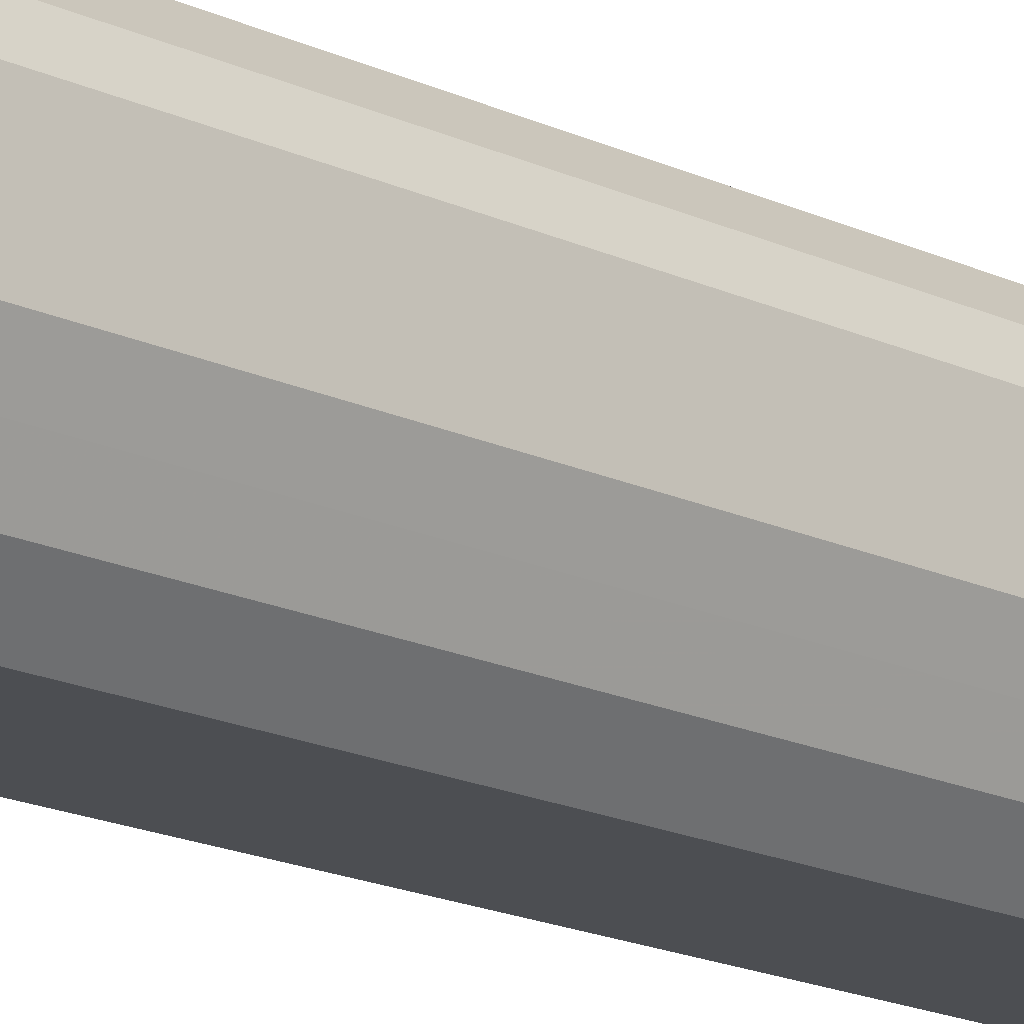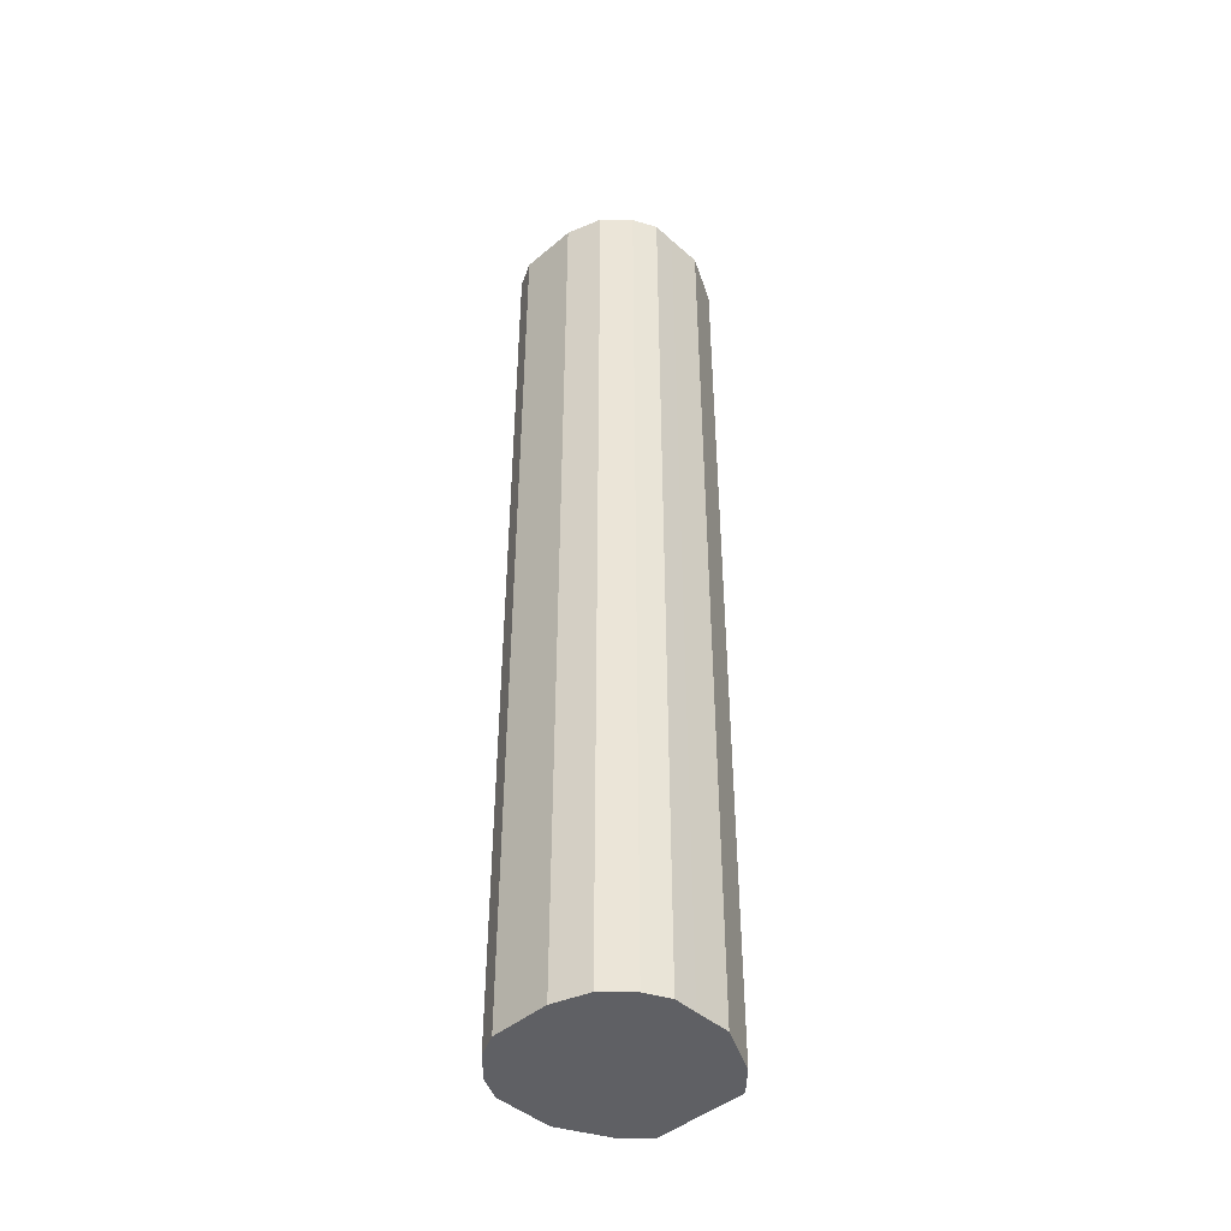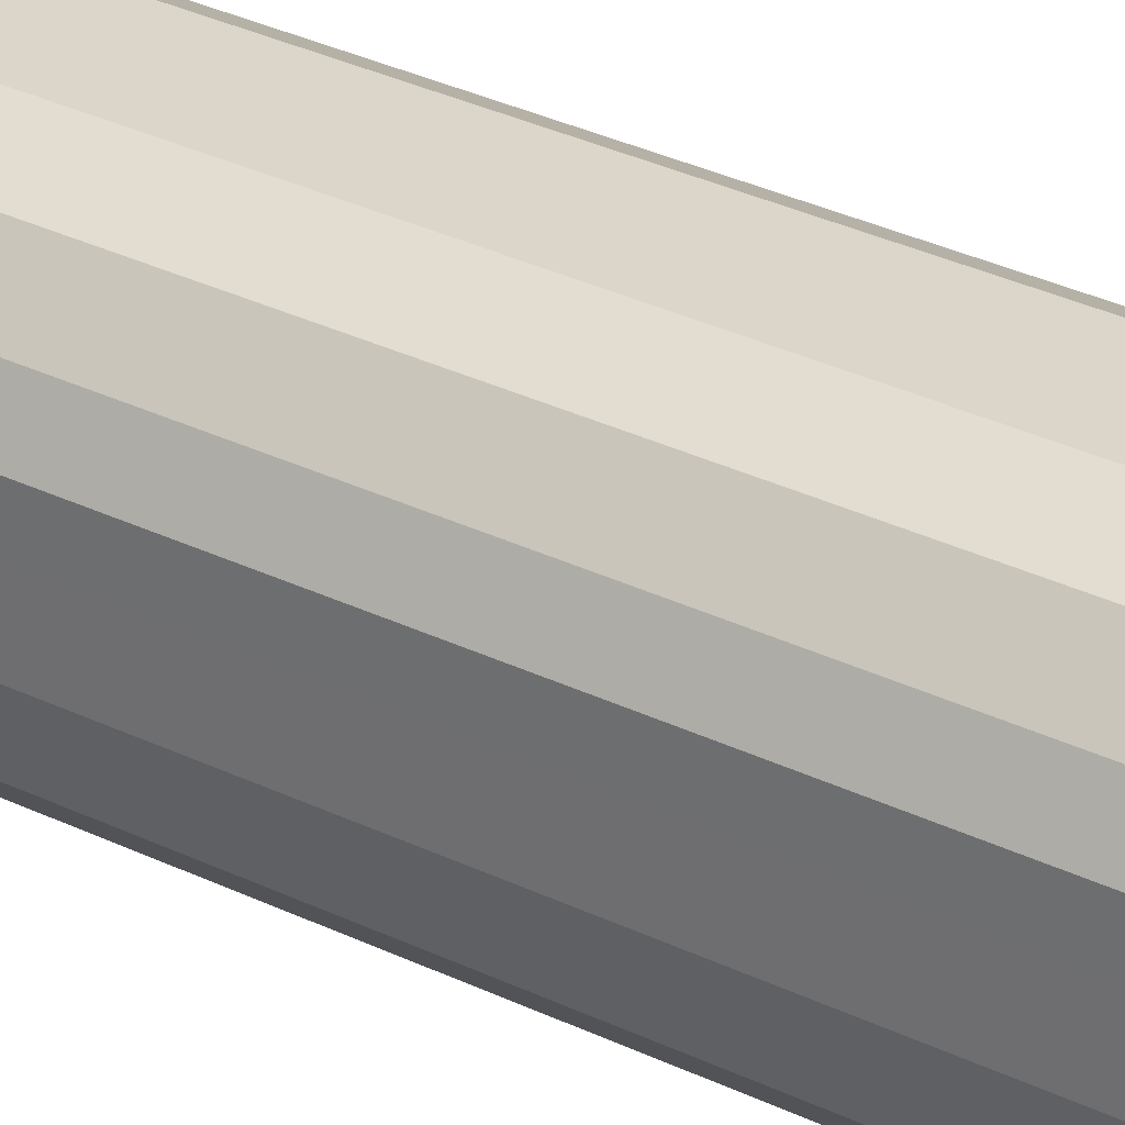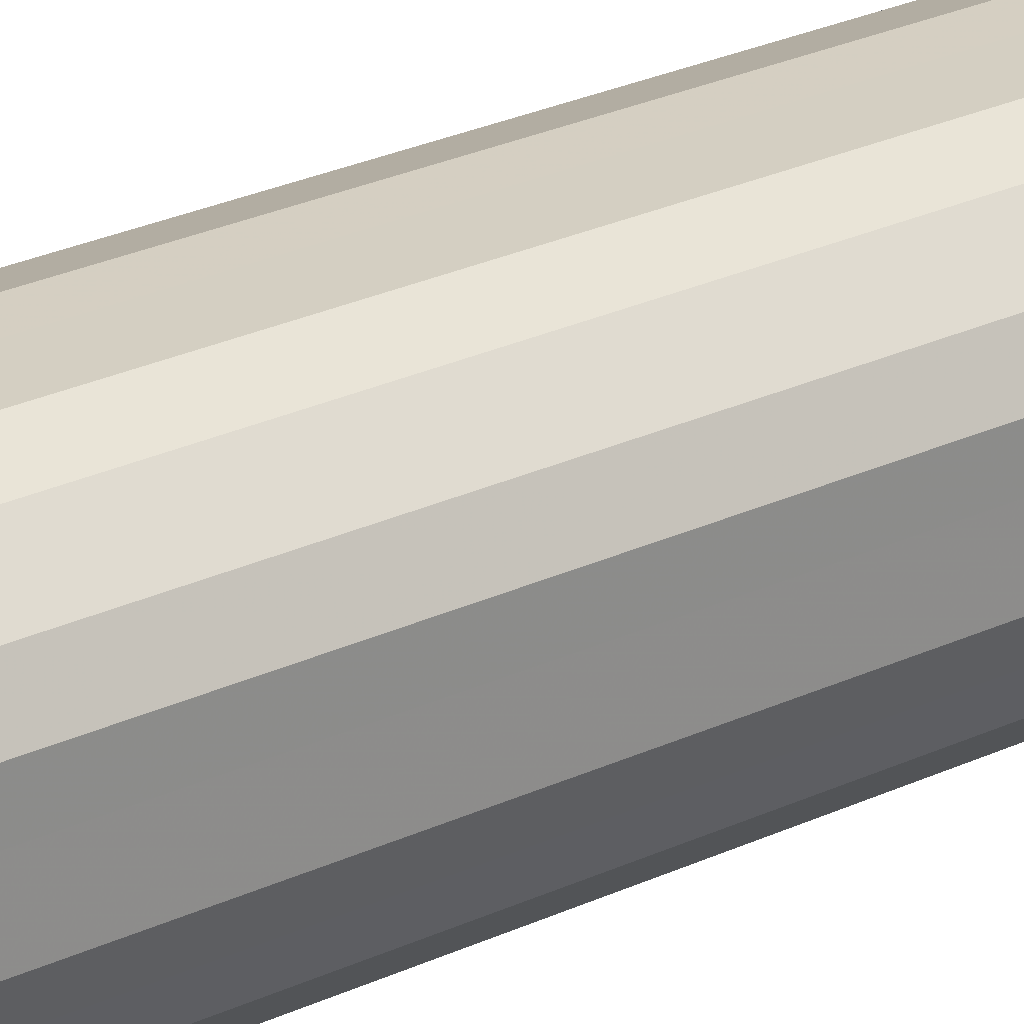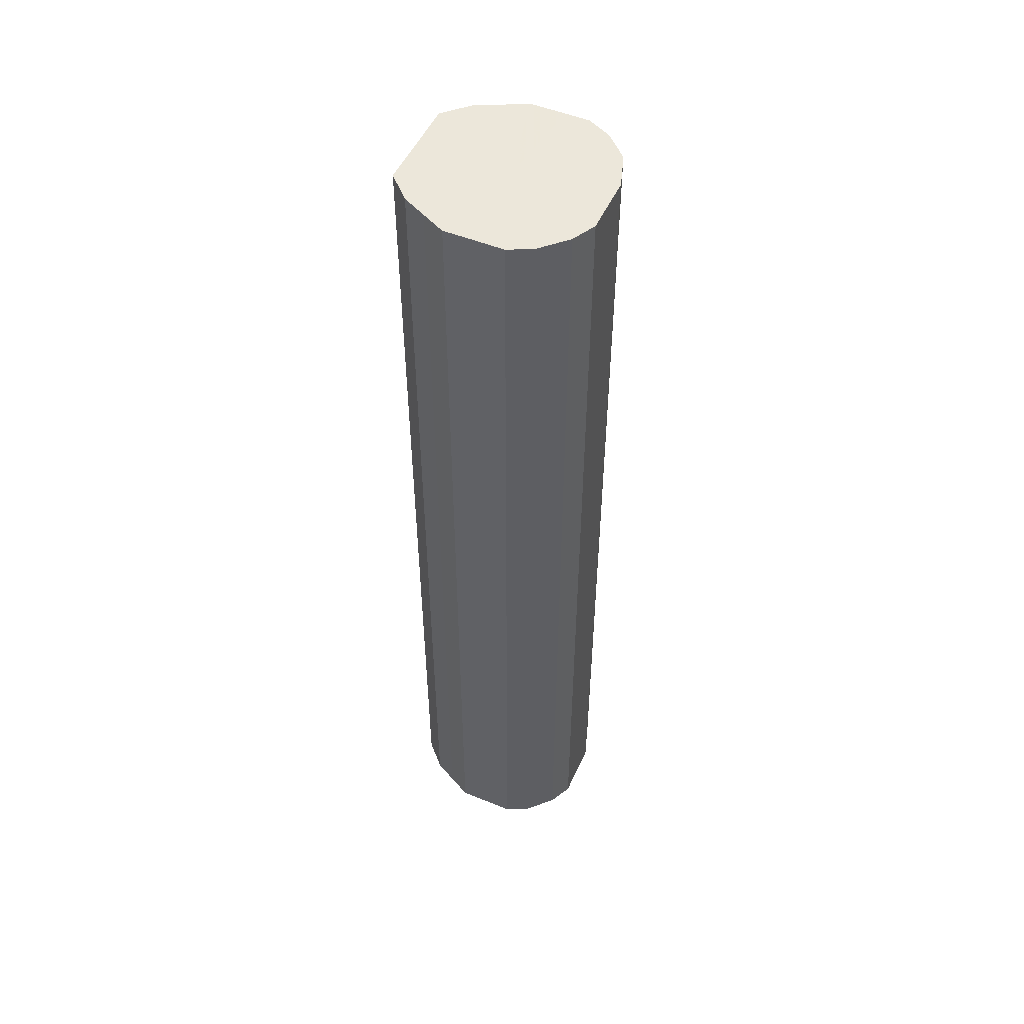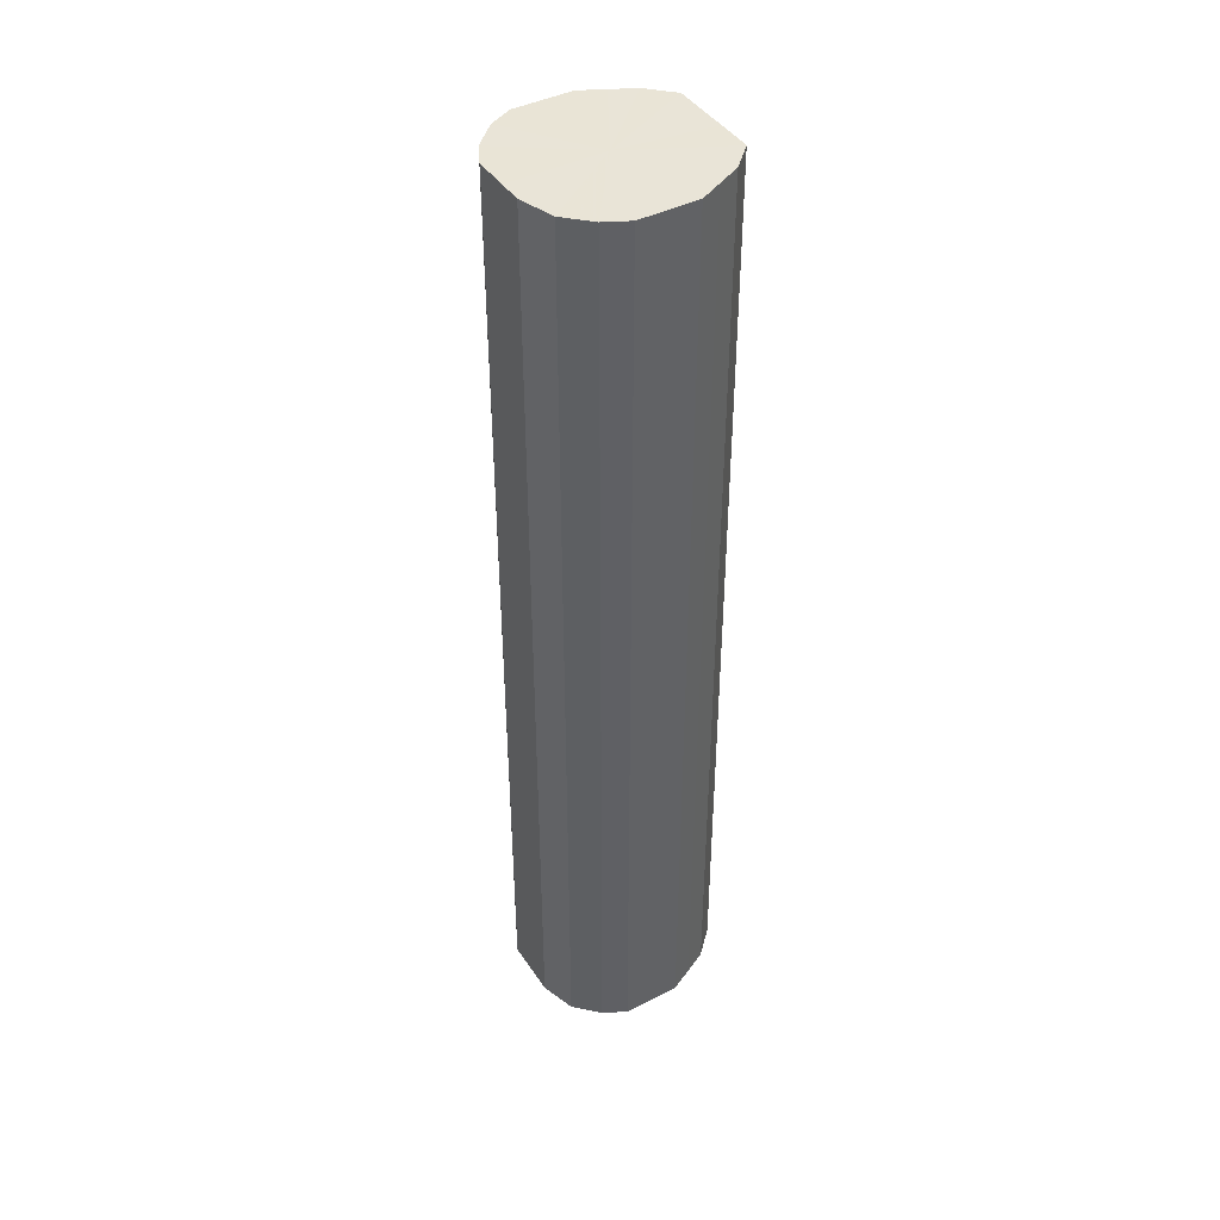
<metadata>
{"format":"obj","ext":"obj","renderer":"f3d","projection":"perspective","resolution":1024,"background":"white","views":[{"elev":-16.8,"azim":45.6,"up":"+Y"},{"elev":-44.6,"azim":-135.6,"up":"+Z"},{"elev":29.9,"azim":-54.0,"up":"+Y"},{"elev":25.7,"azim":52.8,"up":"+Y"},{"elev":51.1,"azim":114.0,"up":"+Z"},{"elev":42.8,"azim":-121.0,"up":"+Z"}]}
</metadata>
<code>
o 23801
v 2206 1865 12.13
v 2206 1865 12.13
v 2206 1865 11.32
v 2206 1865 12.13
v 2206 1865 11.32
v 2206 1865 12.13
v 2206 1865 11.32
v 2206 1865 12.13
v 2206 1865 11.32
v 2206 1865 12.13
v 2206 1865 11.32
v 2206 1865 12.13
v 2206 1865 11.32
v 2206 1865 12.13
v 2206 1865 11.32
v 2206 1865 12.13
v 2206 1865 11.32
v 2206 1865 12.13
v 2206 1865 11.32
v 2206 1865 12.13
v 2206 1865 11.32
v 2206 1865 12.13
v 2206 1865 11.32
v 2206 1865 12.13
v 2206 1865 11.32
v 2206 1865 12.13
v 2206 1865 11.32
v 2206 1865 12.13
v 2206 1865 11.32
v 2206 1865 12.13
v 2206 1865 11.32
v 2206 1865 12.13
v 2206 1865 11.32
v 2206 1865 12.13
v 2206 1865 11.32
v 2206 1865 12.13
v 2206 1865 11.32
v 2206 1865 12.13
v 2206 1865 11.32
v 2206 1865 12.13
v 2206 1865 11.32
v 2206 1865 11.32
v 2206 1865 11.32
v 2206 1865 12.13
v 2206 1865 11.32
v 2206 1865 12.13
v 2206 1865 11.32
v 2206 1865 11.32
v 2206 1865 12.13
v 2206 1865 11.32
v 2206 1865 12.13
v 2206 1865 12.13
v 2206 1865 11.32
v 2206 1865 11.32
v 2206 1865 12.13
v 2206 1865 11.32
v 2206 1865 12.13
v 2206 1865 12.13
v 2206 1865 11.32
v 2206 1865 11.32
v 2206 1865 12.13
v 2206 1865 11.32
v 2206 1865 12.13
v 2206 1865 12.13
v 2206 1865 11.32
v 2206 1865 11.32
v 2206 1865 12.13
v 2206 1865 11.32
v 2206 1865 12.13
v 2206 1865 12.13
v 2206 1865 11.32
v 2206 1865 11.32
v 2206 1865 12.13
v 2206 1865 11.32
v 2206 1865 12.13
v 2206 1865 12.13
v 2206 1865 11.32
v 2206 1865 11.32
v 2206 1865 12.13
v 2206 1865 11.32
v 2206 1865 12.13
v 2206 1865 12.13
v 2206 1865 11.32
v 2206 1865 12.13
v 2206 1865 12.13
v 2206 1865 12.13
v 2206 1865 12.13
v 2206 1865 12.13
v 2206 1865 12.13
v 2206 1865 12.13
v 2206 1865 12.13
v 2206 1865 12.13
v 2206 1865 12.13
v 2206 1865 12.13
v 2206 1865 12.13
v 2206 1865 12.13
v 2206 1865 12.13
v 2206 1865 12.13
v 2206 1865 12.13
v 2206 1865 12.13
v 2206 1865 12.13
v 2206 1865 12.13
v 2206 1865 12.13
v 2206 1865 12.13
v 2206 1865 12.13
v 2206 1865 12.13
v 2206 1865 11.32
v 2206 1865 11.32
v 2206 1865 11.32
v 2206 1865 11.32
v 2206 1865 11.32
v 2206 1865 11.32
v 2206 1865 11.32
v 2206 1865 11.32
v 2206 1865 11.32
v 2206 1865 11.32
v 2206 1865 11.32
v 2206 1865 11.32
v 2206 1865 11.32
v 2206 1865 11.32
v 2206 1865 11.32
v 2206 1865 11.32
v 2206 1865 11.32
v 2206 1865 11.32
v 2206 1865 11.32
v 2206 1865 11.32
v 2206 1865 11.32
v 2206 1865 11.32
f 1 2 3
f 2 4 5
f 6 1 7
f 4 8 9
f 10 6 11
f 8 12 13
f 14 10 15
f 12 16 17
f 18 14 19
f 16 20 21
f 22 18 23
f 20 24 25
f 26 22 27
f 24 28 29
f 30 26 31
f 28 32 33
f 34 30 35
f 32 36 37
f 38 34 39
f 36 40 41
f 40 38 42
f 43 44 45
f 45 46 47
f 48 49 43
f 50 51 48
f 47 52 53
f 54 55 50
f 56 57 54
f 53 58 59
f 60 61 56
f 62 63 60
f 59 64 65
f 66 67 62
f 68 69 66
f 65 70 71
f 72 73 68
f 74 75 72
f 71 76 77
f 78 79 74
f 80 81 78
f 77 82 83
f 83 84 80
f 85 86 87
f 85 88 86
f 85 87 89
f 85 90 88
f 85 89 91
f 85 92 90
f 85 91 93
f 85 94 92
f 85 93 95
f 85 96 94
f 85 95 97
f 85 98 96
f 85 97 99
f 85 100 98
f 85 99 101
f 85 102 100
f 85 101 103
f 85 104 102
f 85 103 105
f 85 106 104
f 85 105 106
f 107 108 109
f 107 110 108
f 107 109 111
f 107 112 110
f 107 111 113
f 107 114 112
f 107 113 115
f 107 116 114
f 107 115 117
f 107 118 116
f 107 117 119
f 107 120 118
f 107 119 121
f 107 122 120
f 107 121 123
f 107 124 122
f 107 123 125
f 107 126 124
f 107 125 127
f 107 128 126
f 107 127 128

</code>
